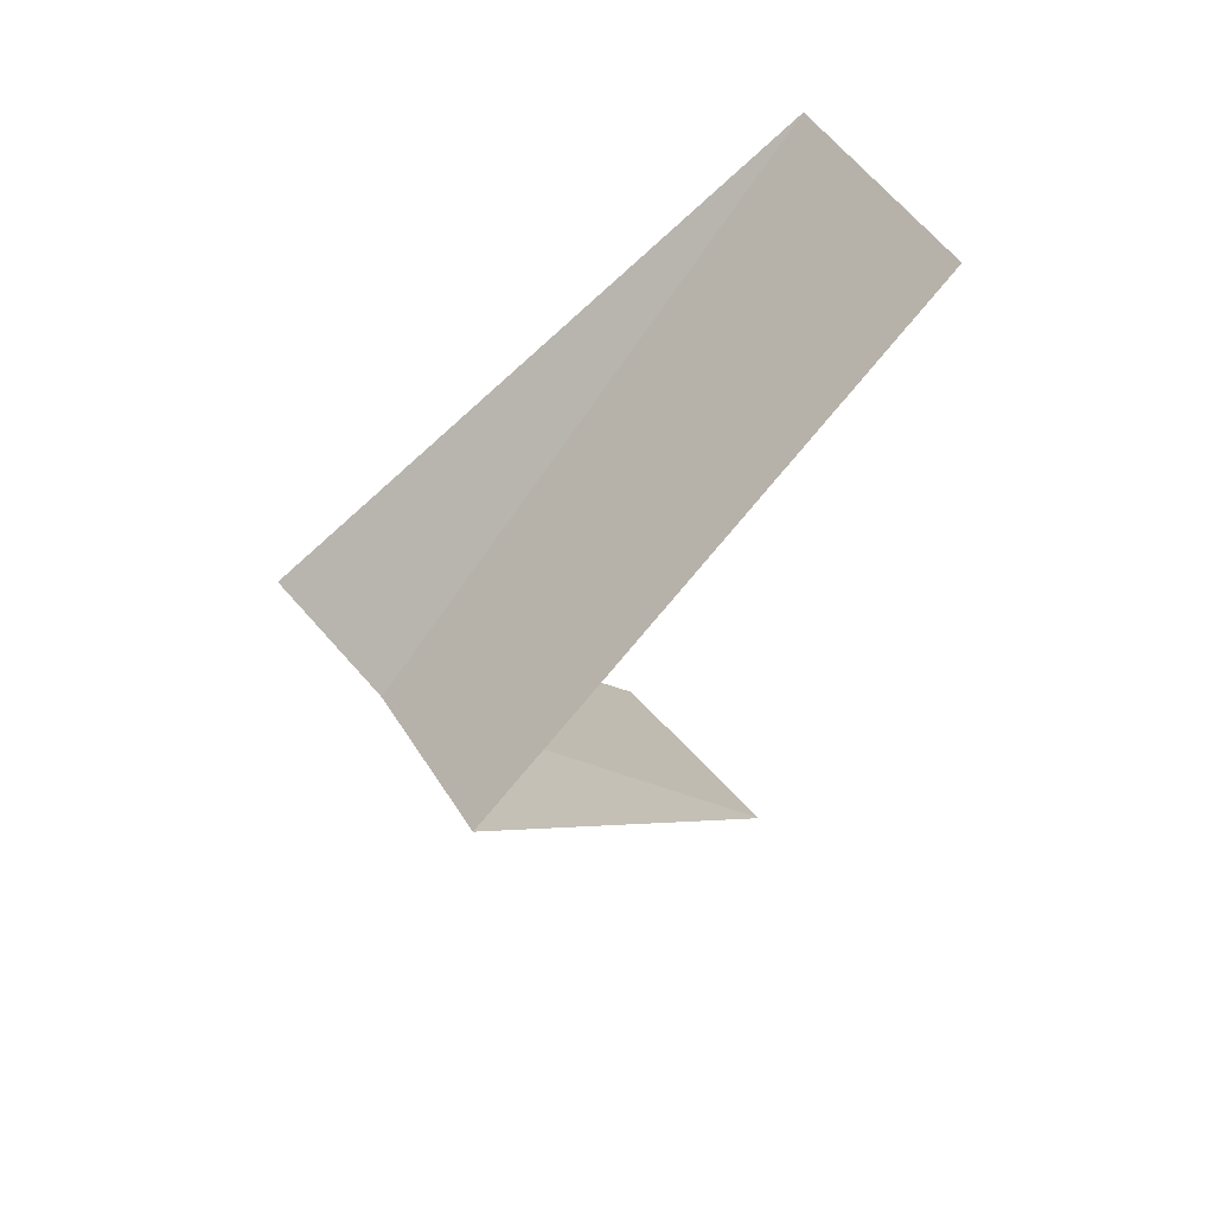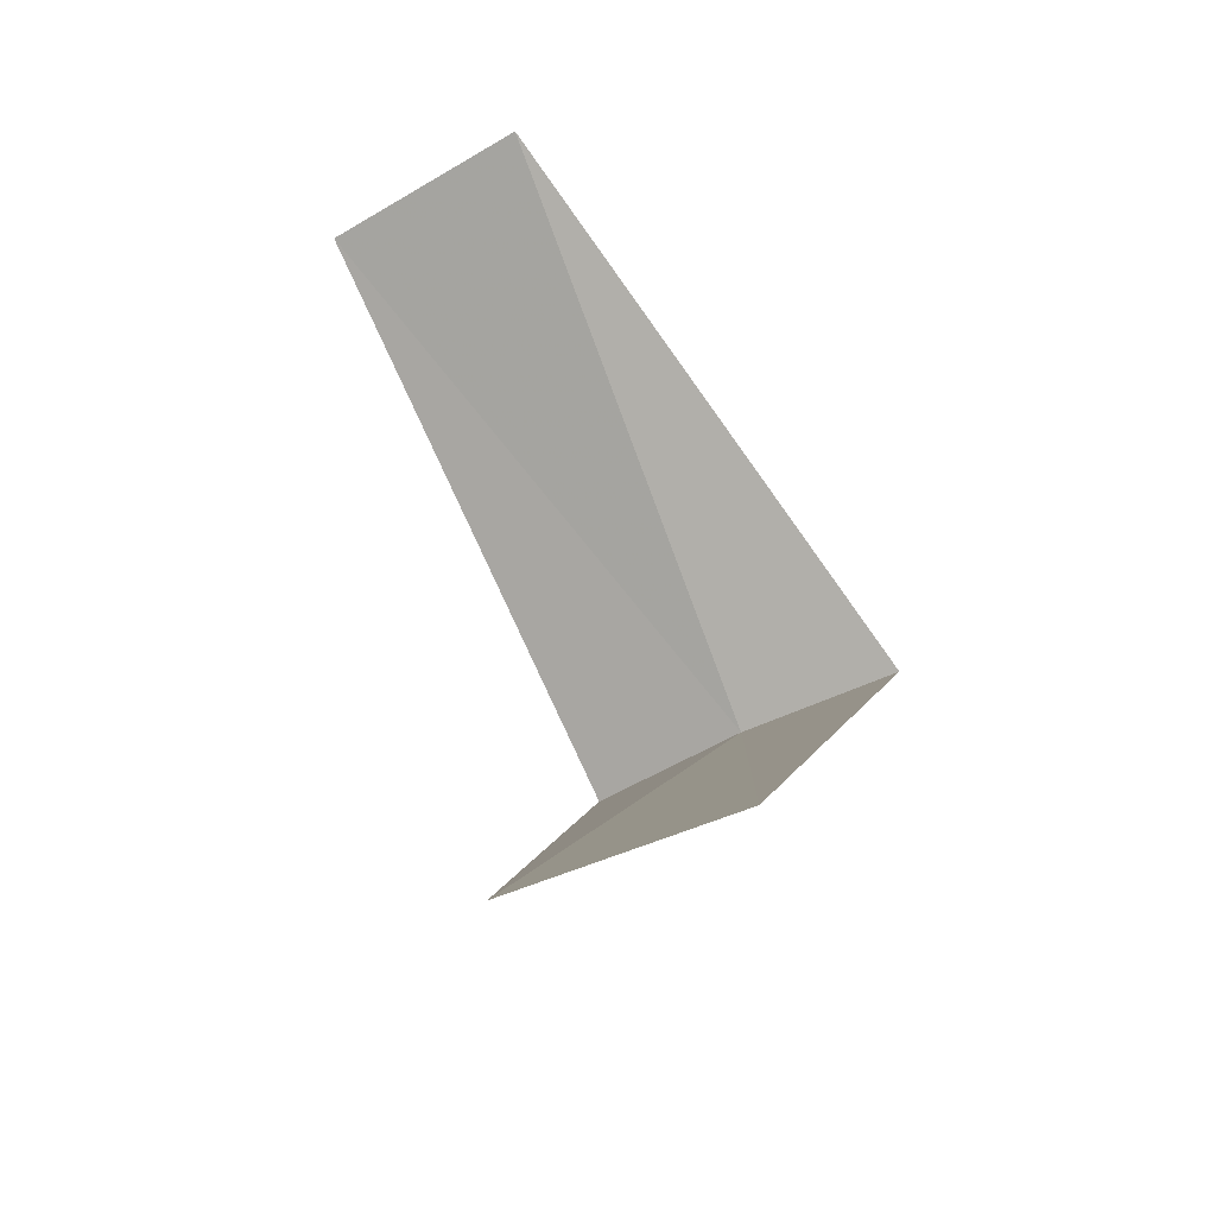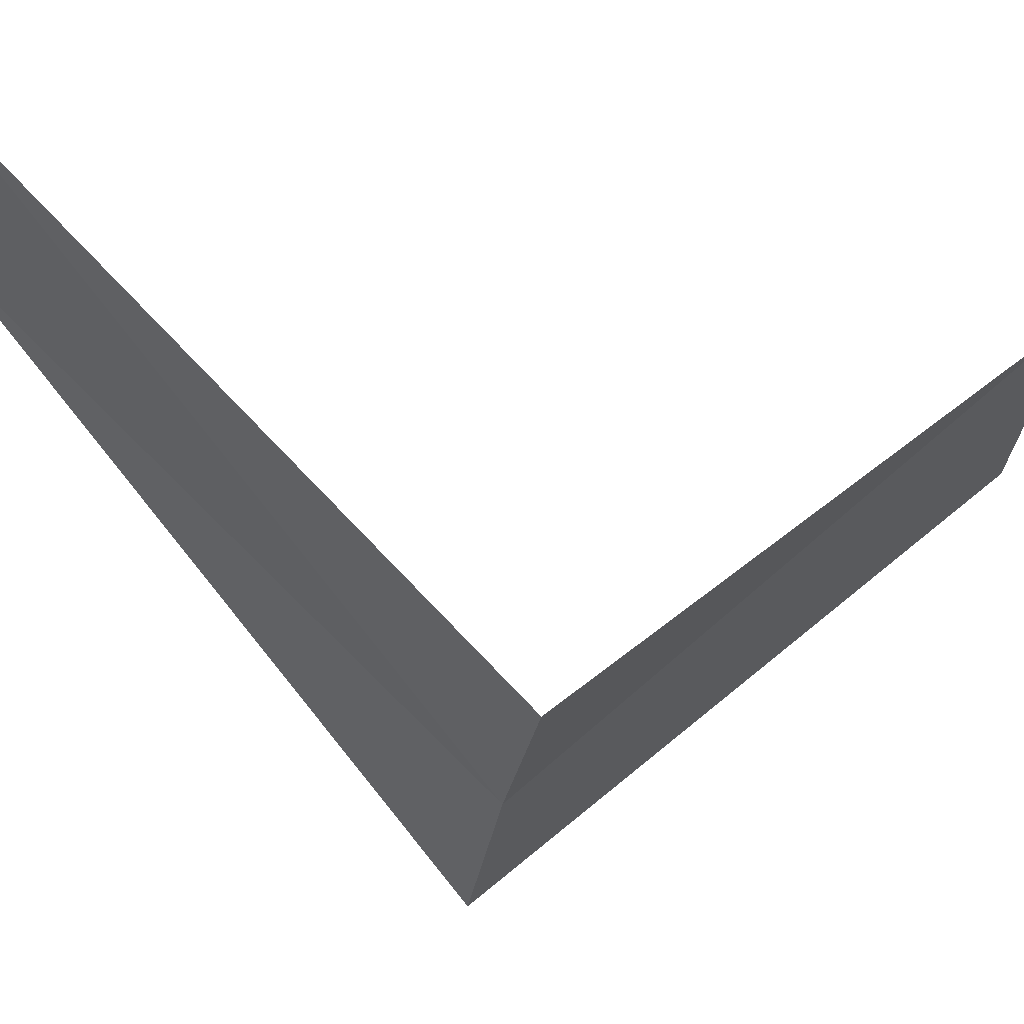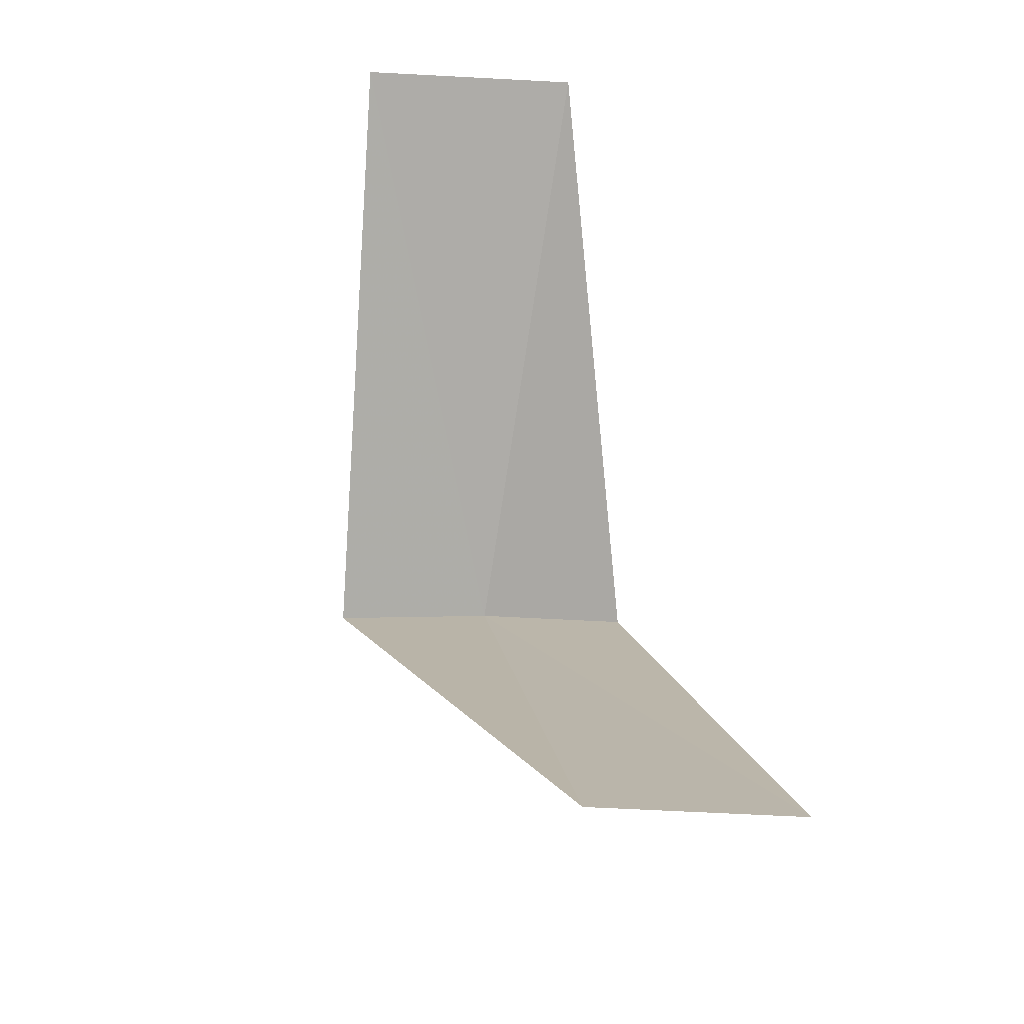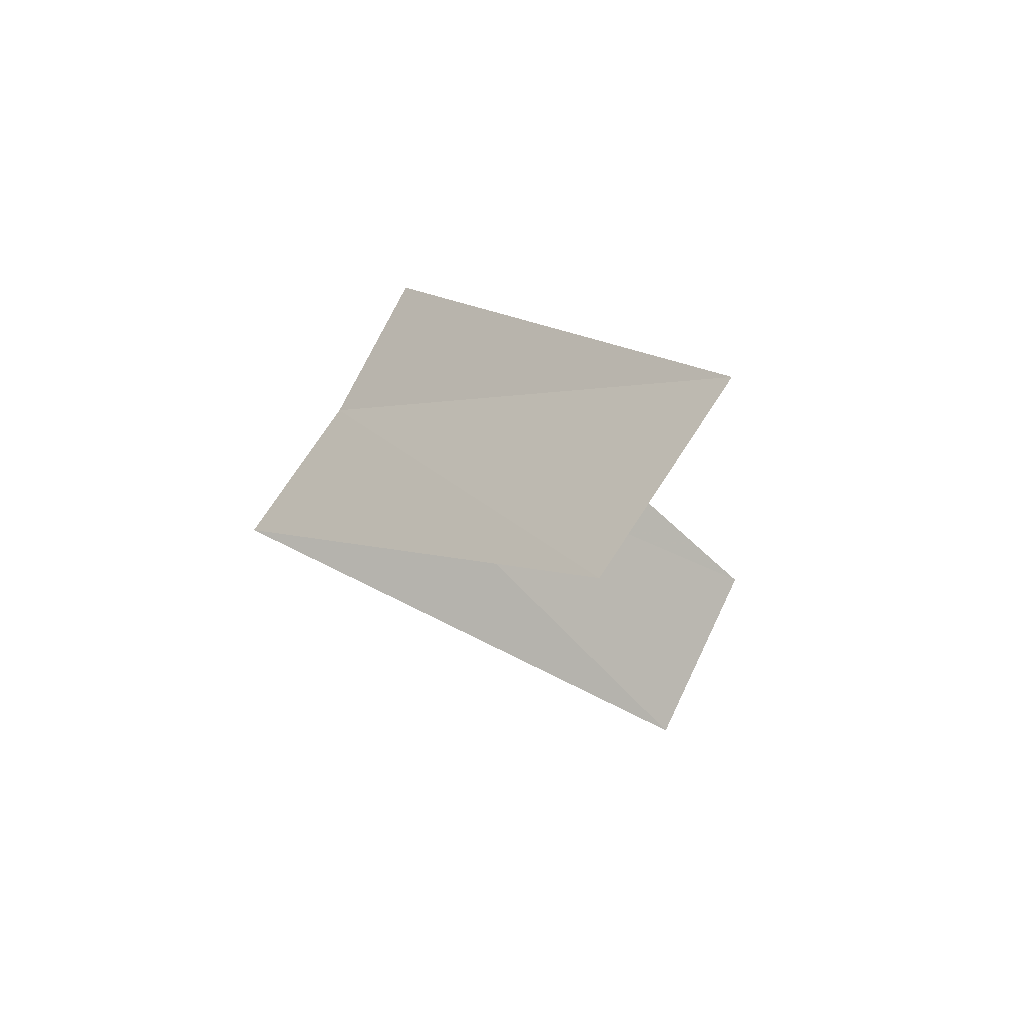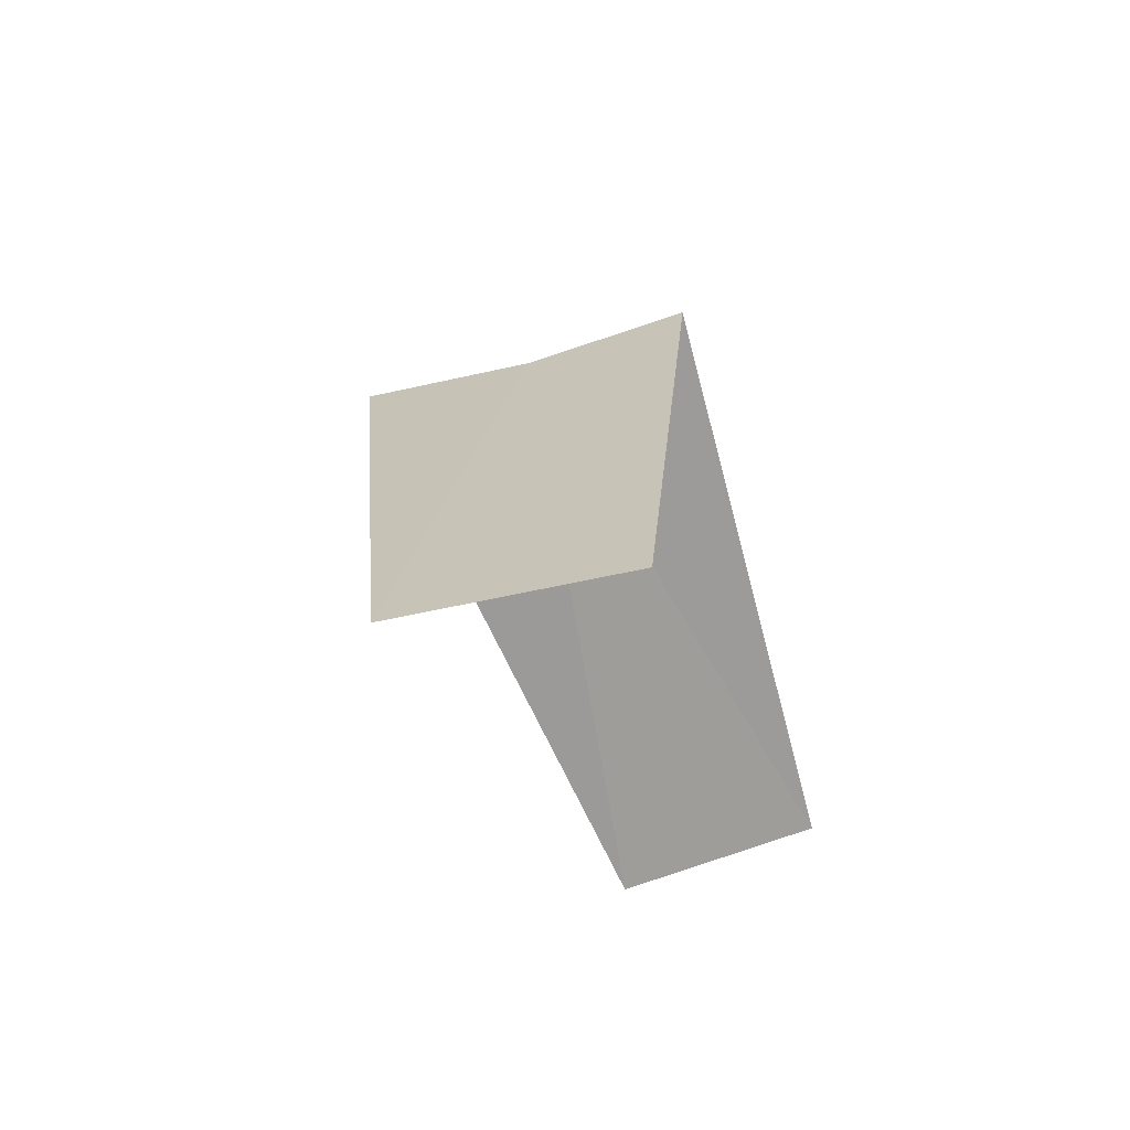
<metadata>
{"format":"obj","ext":"obj","renderer":"f3d","projection":"perspective","resolution":1024,"background":"white","views":[{"elev":43.4,"azim":30.2,"up":"+Z"},{"elev":-39.6,"azim":-175.3,"up":"+Z"},{"elev":-55.0,"azim":86.6,"up":"+Y"},{"elev":-32.5,"azim":142.3,"up":"+Z"},{"elev":63.5,"azim":93.8,"up":"+Z"},{"elev":65.7,"azim":141.0,"up":"+Z"}]}
</metadata>
<code>
v 1.277 2.714 25.36
v 1.236 3.804 24.4
v 1.703 3.619 24.36
v 0.9271 2.853 25.4
v 1.607 2.533 25.32
v 1.703 3.619 26.36
v 2.143 3.377 26.32
f 1 3 2
f 1 2 4
f 1 5 3
f 1 4 6
f 1 7 5
f 1 6 7

</code>
